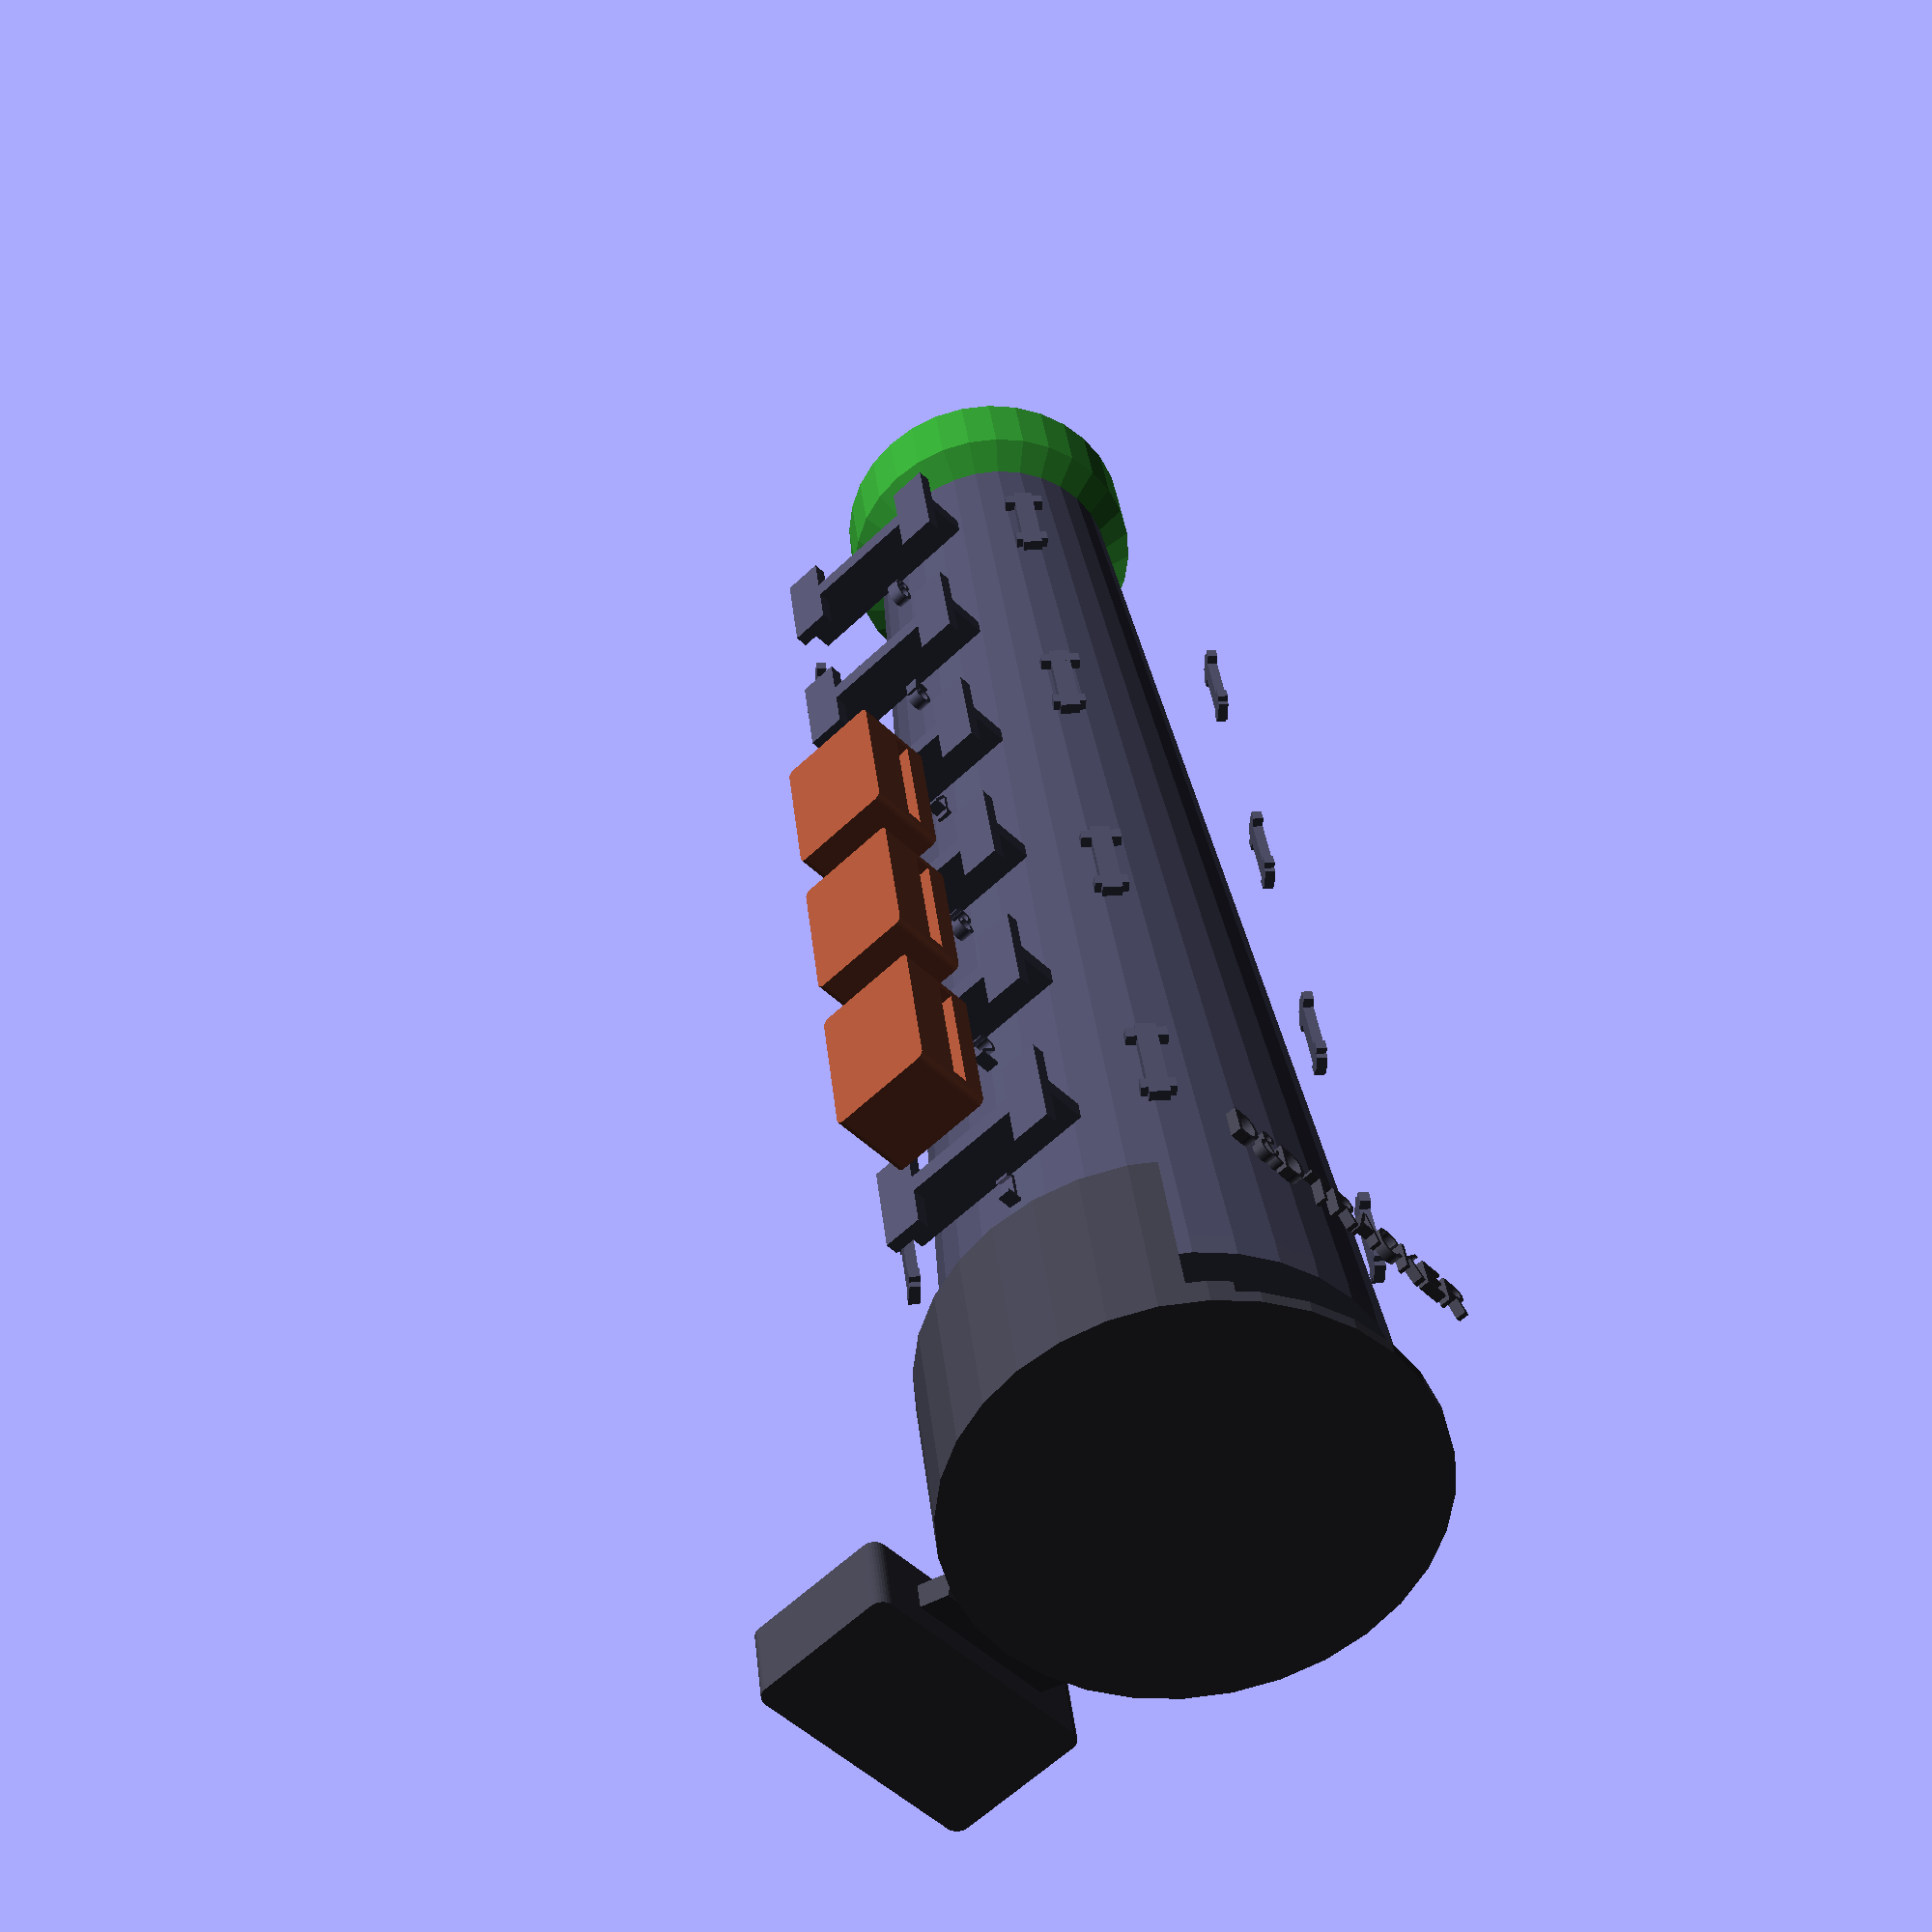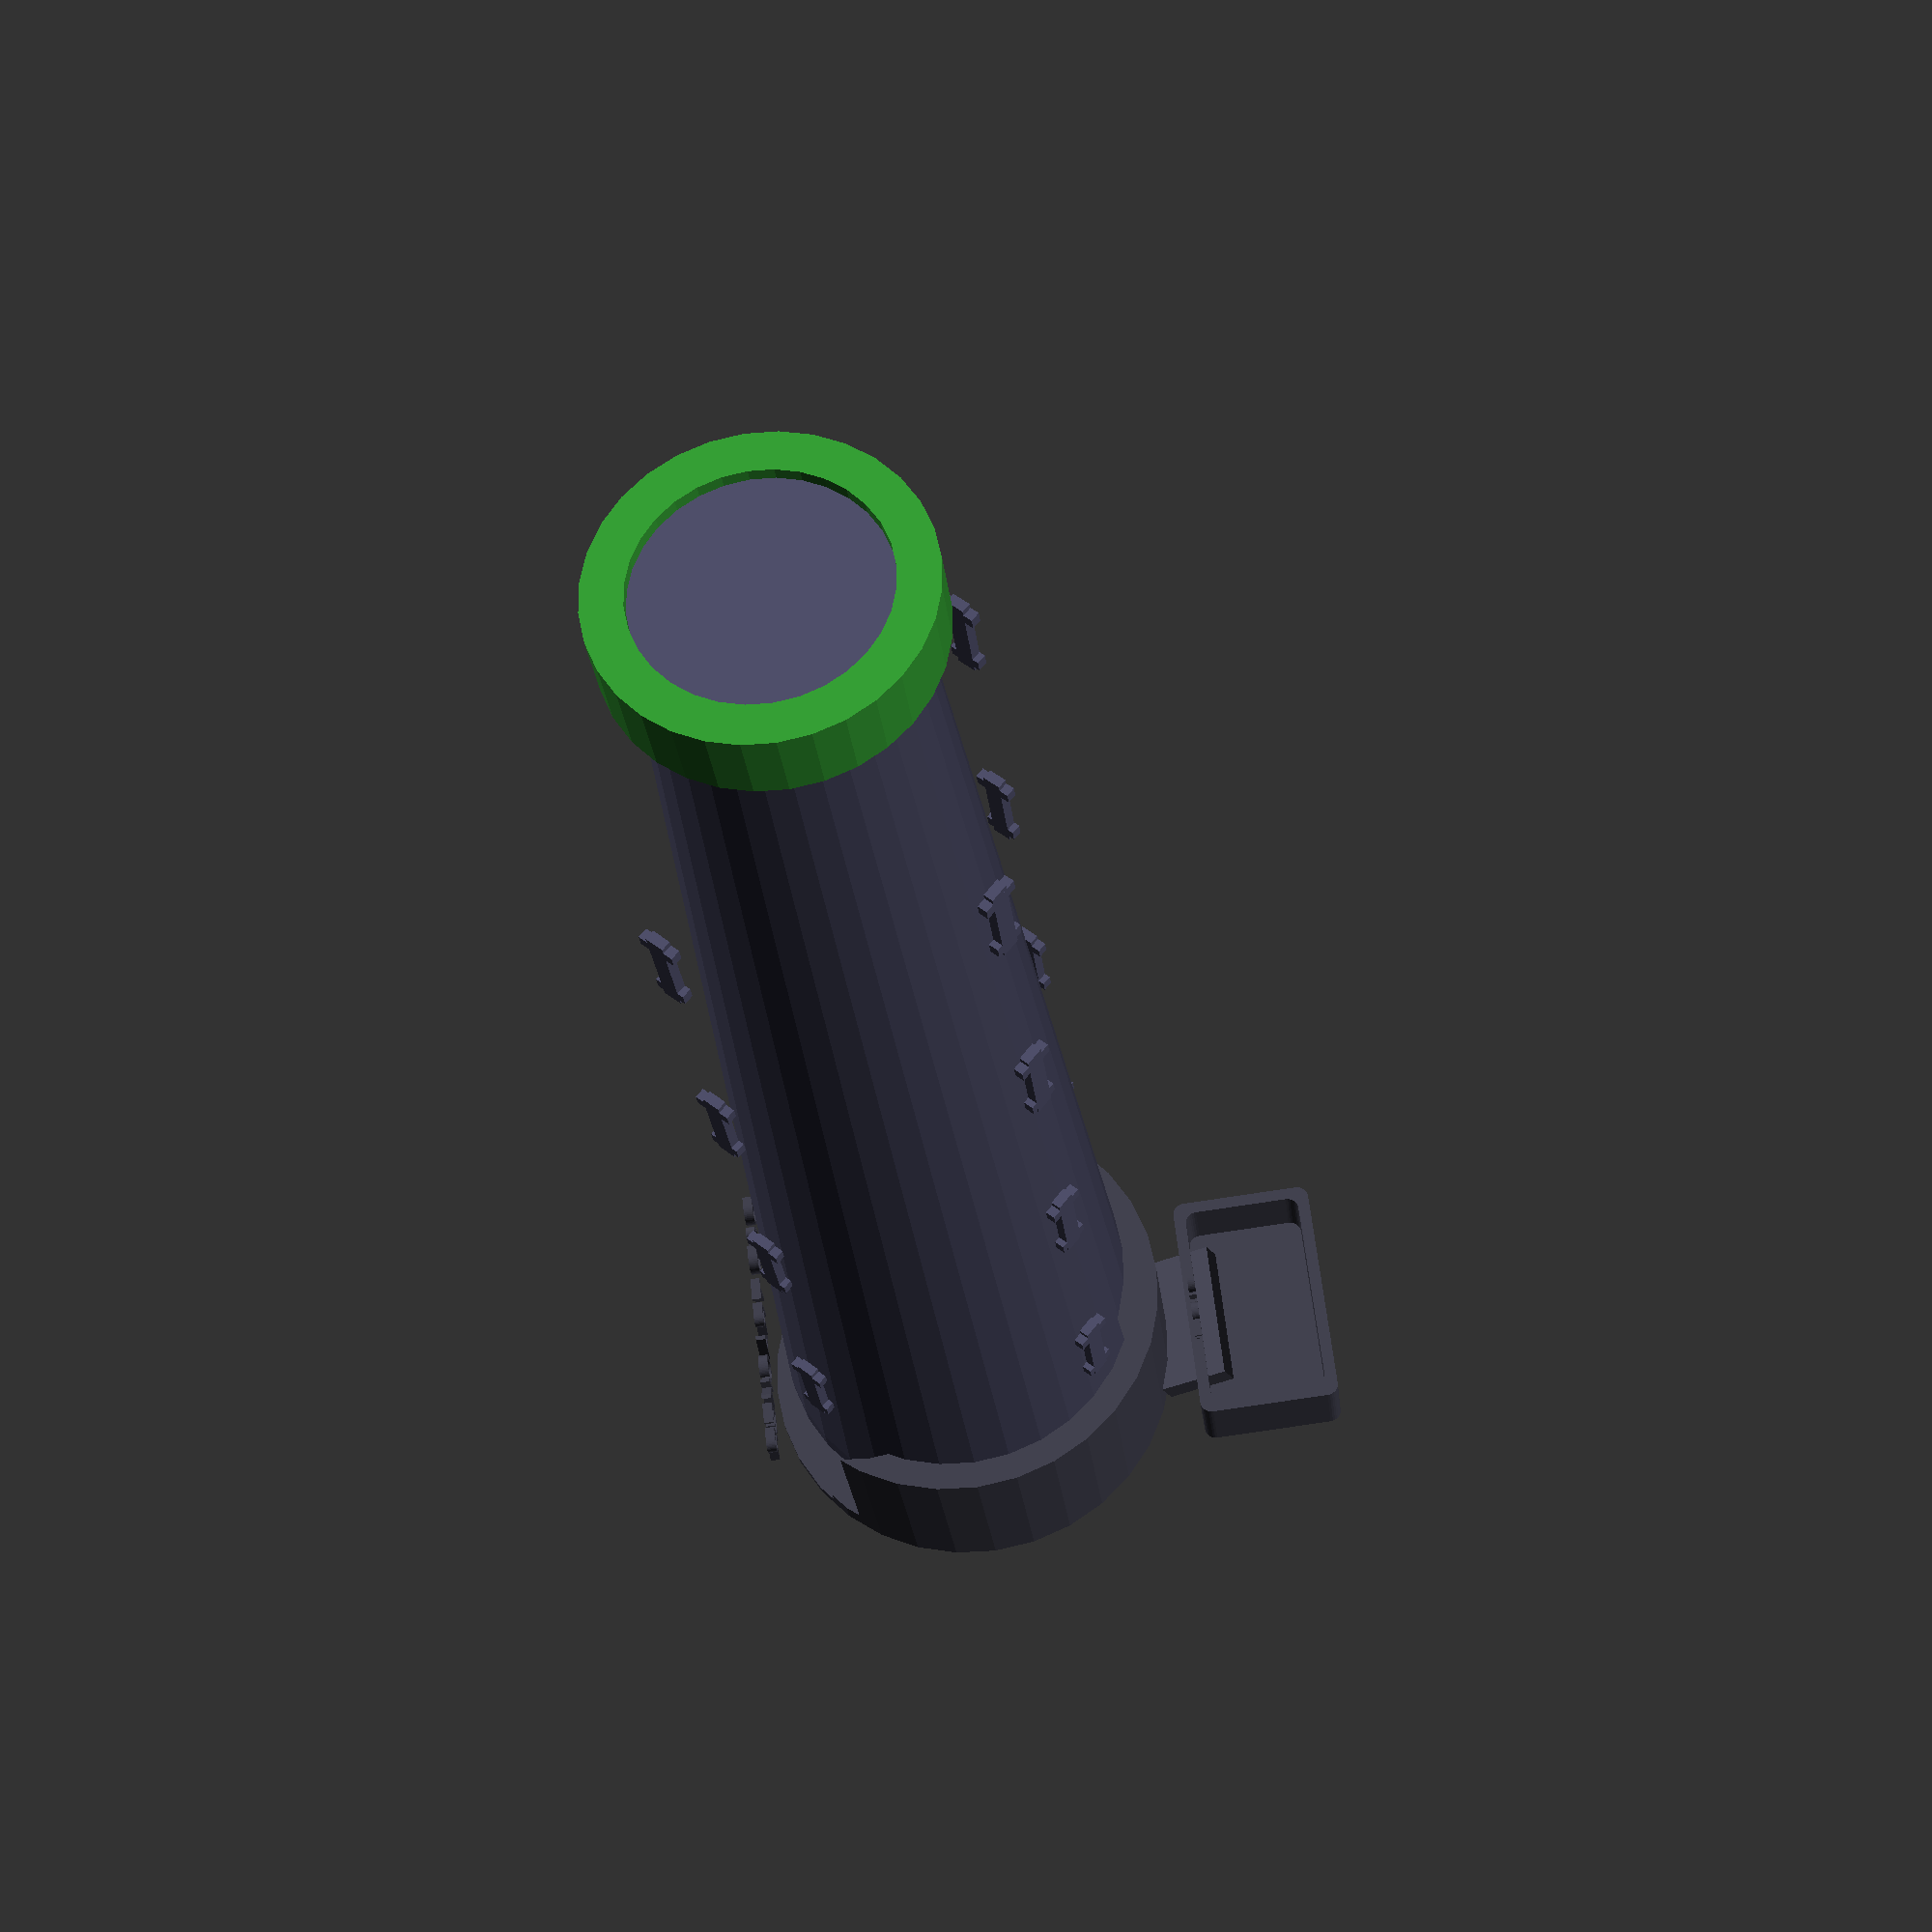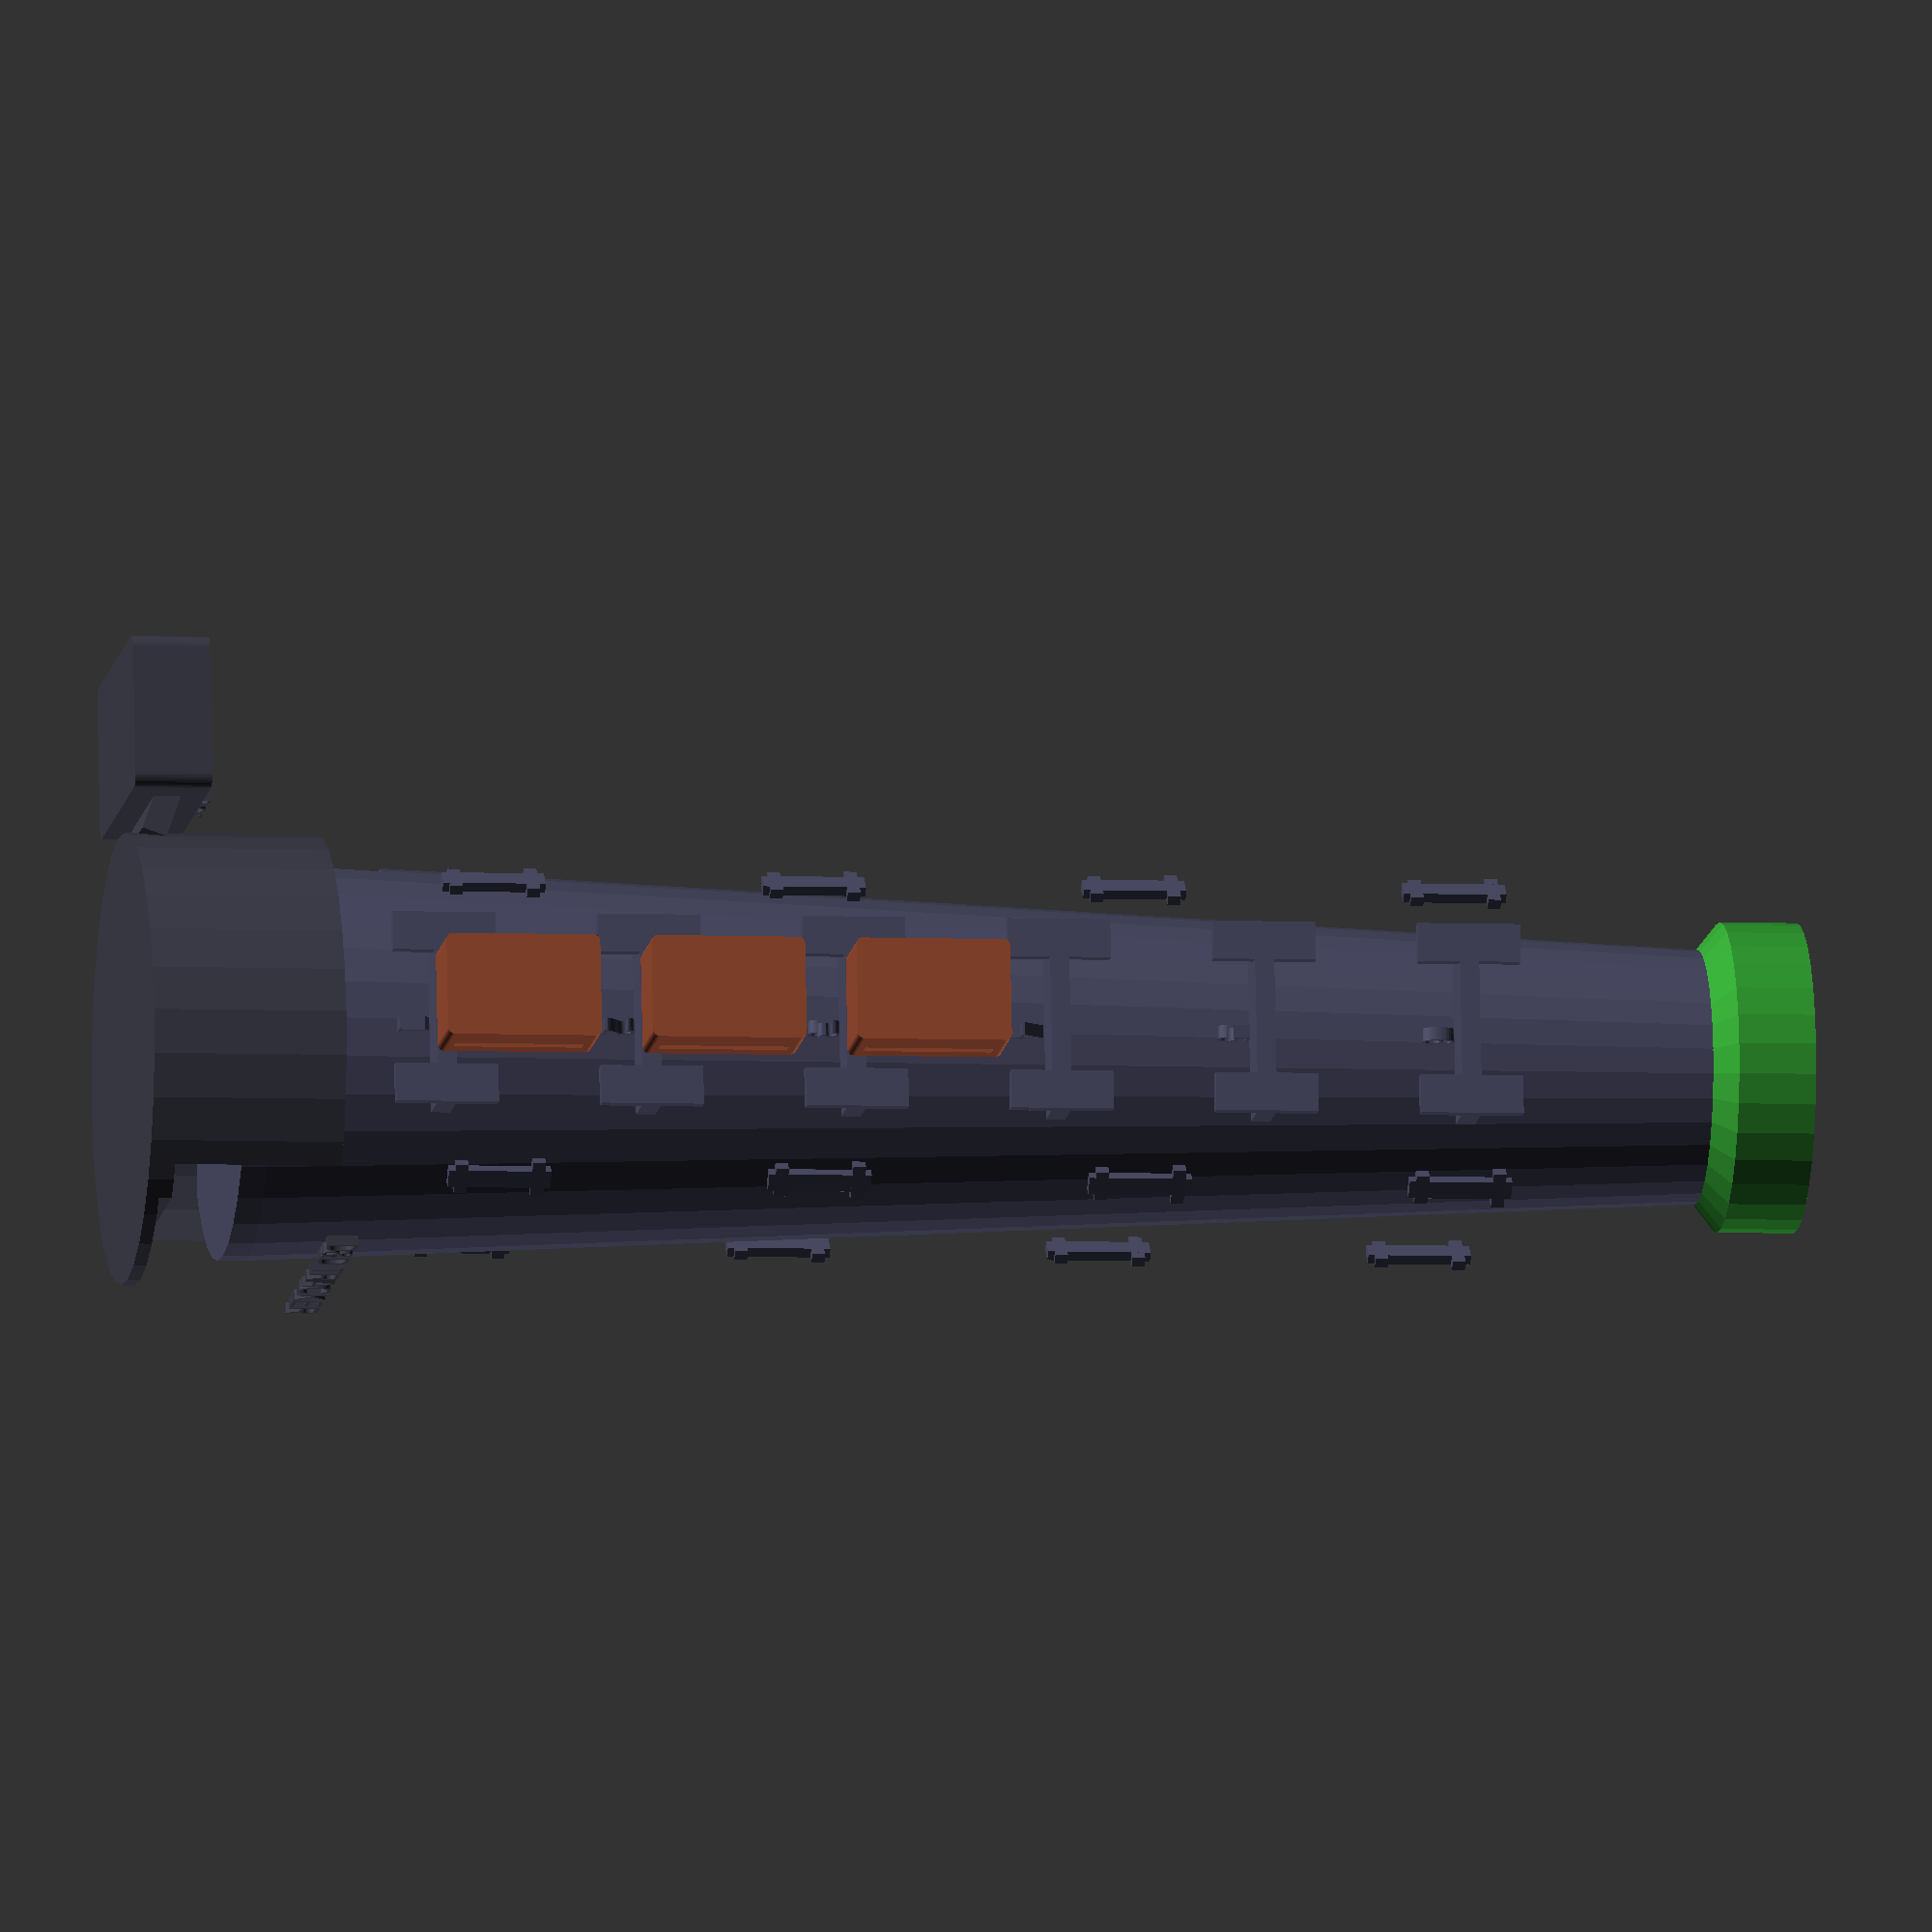
<openscad>
// Modular Dice Tower + Initiative Tracker System
// Print components separately or as one unit

// =============================================================================
// WHAT TO RENDER - Change these to true/false
// =============================================================================

RENDER_COMPLETE_UNIT = true;     // Full combined unit
RENDER_DICE_TOWER_ONLY = false;  // Just the dice tower
RENDER_INITIATIVE_ONLY = false;  // Just initiative tracker
RENDER_EXTRA_PLAQUES = false;    // Extra initiative plaques
RENDER_DICE_TRAY = false;        // Separate dice collection tray

// =============================================================================
// CONFIGURATION
// =============================================================================

// Sizing
TOWER_HEIGHT = 120;
BASE_SIZE = 35;
BASE_HEIGHT = 15;

// Dice tower specs
DICE_ENTRY_DIAMETER = 18;    // Size of top opening
DICE_PATH_WIDTH = 15;        // Internal path width
BAFFLE_COUNT = 4;            // Number of randomizing baffles
DICE_EXIT_WIDTH = 12;        // Exit slot width

// Initiative tracker specs
INITIATIVE_SLOTS = 6;        // Number of initiative positions
SLOT_SPACING = 16;           // Space between slots
PLAQUE_SIZE = [12, 8, 6];    // [width, height, depth]

// Print settings
$fn = 32; // Circle resolution (lower for preview, higher for final)

// Colors (for visualization)
COLOR_STRUCTURE = [0.3, 0.3, 0.4];
COLOR_DICE_ELEMENTS = [0.2, 0.6, 0.2];
COLOR_INITIATIVE = [0.6, 0.3, 0.2];
COLOR_BASE = [0.25, 0.25, 0.3];

// =============================================================================
// UTILITY FUNCTIONS
// =============================================================================

module rounded_box(size, radius) {
    hull() {
        for (x = [radius-size[0]/2, size[0]/2-radius]) {
            for (y = [radius-size[1]/2, size[1]/2-radius]) {
                translate([x, y, 0])
                    cylinder(h=size[2], r=radius);
            }
        }
    }
}

// =============================================================================
// DICE TOWER COMPONENTS
// =============================================================================

module dice_entry_top() {
    // Funnel entrance at top
    difference() {
        // Outer funnel
        hull() {
            cylinder(h=6, r=DICE_ENTRY_DIAMETER/2 + 3);
            translate([0, 0, -2])
                cylinder(h=1, r=DICE_PATH_WIDTH/2 + 2);
        }
        
        // Inner cavity
        hull() {
            translate([0, 0, -1])
                cylinder(h=8, r=DICE_ENTRY_DIAMETER/2);
            translate([0, 0, -3])
                cylinder(h=1, r=DICE_PATH_WIDTH/2);
        }
    }
    
    // Entry label
    translate([0, DICE_ENTRY_DIAMETER/2 + 2, 3])
        rotate([90, 0, 0])
            linear_extrude(height=0.8)
                text("DICE", size=3, halign="center", valign="center");
}

module dice_baffle_set() {
    // Internal baffles to randomize dice
    for (i = [0:BAFFLE_COUNT-1]) {
        z_pos = 20 + i * 20;
        angle = i * 72 + 36; // Offset each baffle
        
        translate([0, 0, z_pos]) {
            rotate([0, 0, angle]) {
                // Angled deflector plate
                translate([DICE_PATH_WIDTH/3, 0, 0])
                    rotate([0, 15, 0])
                        cube([DICE_PATH_WIDTH/2, DICE_PATH_WIDTH-2, 1.5], center=true);
            }
        }
    }
}

module dice_tower_body() {
    difference() {
        // Main tower structure
        hull() {
            // Base
            translate([0, 0, 0])
                cylinder(h=2, r=BASE_SIZE/2 - 2);
            // Top  
            translate([0, 0, TOWER_HEIGHT])
                cylinder(h=2, r=BASE_SIZE/2 - 8);
        }
        
        // Internal dice path
        translate([0, 0, -1])
            cylinder(h=TOWER_HEIGHT - 5, r=DICE_PATH_WIDTH/2);
        
        // Exit ramp
        translate([0, BASE_SIZE/2 - 3, 8])
            rotate([25, 0, 0])
                cube([DICE_EXIT_WIDTH, 12, 8], center=true);
        
        // Exit slot
        translate([0, BASE_SIZE/2 + 1, 6])
            cube([DICE_EXIT_WIDTH, 4, 6], center=true);
    }
}

module dice_collection_tray() {
    translate([0, BASE_SIZE/2 + 8, 0]) {
        difference() {
            // Tray body
            rounded_box([20, 12, 6], 1);
            
            // Tray interior
            translate([0, 0, 1])
                rounded_box([18, 10, 6], 1);
        }
        
        // Tray label
        translate([0, -5, 5])
            rotate([90, 0, 0])
                linear_extrude(height=0.6)
                    text("DICE", size=2, halign="center");
    }
    
    // Connection ramp
    translate([0, BASE_SIZE/2 + 2, 3])
        rotate([20, 0, 0])
            cube([DICE_EXIT_WIDTH, 6, 2], center=true);
}

// =============================================================================
// INITIATIVE TRACKER COMPONENTS
// =============================================================================

module initiative_slot_track() {
    // Mounting system for initiative plaques
    for (i = [0:INITIATIVE_SLOTS-1]) {
        z_pos = 15 + i * SLOT_SPACING;
        
        // Position on side opposite dice exit
        translate([-BASE_SIZE/2, 0, z_pos]) {
            // Horizontal rail
            cube([4, 15, 1.5], center=true);
            
            // Side guides
            translate([-1.5, -6, 0])
                cube([1, 3, PLAQUE_SIZE[2] + 2], center=true);
            translate([-1.5, 6, 0])
                cube([1, 3, PLAQUE_SIZE[2] + 2], center=true);
            
            // Initiative number
            translate([2, 0, -2])
                rotate([90, 0, 0])
                    linear_extrude(height=1)
                        text(str(i+1), size=2.5, halign="center", valign="center");
        }
    }
}

module initiative_plaque(participant_type = "neutral", init_number = 1) {
    // Color based on type
    plaque_color = (participant_type == "player") ? [0.2, 0.7, 0.2] :
                   (participant_type == "enemy") ? [0.7, 0.2, 0.2] :
                   (participant_type == "npc") ? [0.2, 0.4, 0.7] : [0.5, 0.5, 0.4];
    
    color(plaque_color) {
        difference() {
            // Main plaque
            rounded_box(PLAQUE_SIZE, 0.5);
            
            // Card/name slot
            translate([0, -PLAQUE_SIZE[1]/2 + 0.5, PLAQUE_SIZE[2]/2 - 0.8])
                cube([PLAQUE_SIZE[0] - 2, 1.5, 1.2], center=true);
            
            // Initiative number recess
            translate([PLAQUE_SIZE[0]/2 - 2, PLAQUE_SIZE[1]/2 - 0.3, -PLAQUE_SIZE[2]/2 + 0.8])
                linear_extrude(height=0.6)
                    text(str(init_number), size=1.8, halign="center");
        }
        
        // Type symbol
        translate([0, PLAQUE_SIZE[1]/2 + 0.3, 0]) {
            if (participant_type == "player") {
                // Player figure
                union() {
                    translate([0, 0, 1.5]) cylinder(h=0.4, r=0.7); // Head
                    cube([1.2, 0.4, 2], center=true); // Body
                    translate([0, 0, 0.3]) cube([2.5, 0.4, 0.6], center=true); // Arms
                }
            } else if (participant_type == "enemy") {
                // Monster claw
                union() {
                    hull() {
                        translate([0, 0, -1]) cylinder(h=0.4, r=1);
                        translate([0, 0, 1.5]) cylinder(h=0.4, r=0.3);
                    }
                    translate([-0.8, 0, 0]) rotate([0, 0, -30]) cube([0.4, 0.4, 2], center=true);
                    translate([0.8, 0, 0]) rotate([0, 0, 30]) cube([0.4, 0.4, 2], center=true);
                }
            } else if (participant_type == "npc") {
                // Building/town symbol
                union() {
                    cube([2, 0.4, 1.2], center=true);
                    translate([0, 0, 0.8]) hull() {
                        translate([-0.8, 0, 0]) cylinder(h=0.4, r=0.2);
                        translate([0.8, 0, 0]) cylinder(h=0.4, r=0.2);
                        translate([0, 0, 0.8]) cylinder(h=0.4, r=0.2);
                    }
                }
            } else {
                // Neutral diamond
                rotate([0, 45, 0]) cube([1.5, 0.4, 1.5], center=true);
            }
        }
    }
}

// =============================================================================
// BASE AND STRUCTURE
// =============================================================================

module main_base() {
    difference() {
        // Main base platform
        cylinder(h=BASE_HEIGHT, r=BASE_SIZE/2);
        
        // Storage compartment (back half)
        translate([0, -BASE_SIZE/4, 2])
            cylinder(h=BASE_HEIGHT, r=BASE_SIZE/2 - 4);
        
        // Storage access
        translate([0, -BASE_SIZE/2 + 2, BASE_HEIGHT/2 + 1])
            cube([BASE_SIZE - 12, 4, BASE_HEIGHT], center=true);
    }
    
    // Base labels
    translate([0, -BASE_SIZE/2 + 1, BASE_HEIGHT - 1])
        rotate([90, 0, 0])
            linear_extrude(height=0.8)
                text("D&D TRACKER", size=2.5, halign="center");
}

module mystical_details() {
    // Decorative elements that don't interfere with function
    for (angle = [45, 135, 225, 315]) {
        rotate([0, 0, angle]) {
            translate([BASE_SIZE/2 - 1, 0, 0]) {
                for (z = [20:25:TOWER_HEIGHT-20]) {
                    translate([0, 0, z]) {
                        // Simple geometric runes
                        cube([0.8, 1.5, 8], center=true);
                        translate([0, 0, 3]) cube([0.8, 3, 1], center=true);
                        translate([0, 0, -3]) cube([0.8, 2.5, 1], center=true);
                    }
                }
            }
        }
    }
}

// =============================================================================
// ASSEMBLY MODULES
// =============================================================================

module complete_dice_initiative_tower() {
    // Base platform
    color(COLOR_BASE)
        translate([0, 0, BASE_HEIGHT/2])
            main_base();
    
    // Main tower structure
    translate([0, 0, BASE_HEIGHT]) {
        color(COLOR_STRUCTURE) {
            dice_tower_body();
            initiative_slot_track();
            mystical_details();
        }
        
        // Dice tower components
        color(COLOR_DICE_ELEMENTS) {
            translate([0, 0, TOWER_HEIGHT - 3])
                dice_entry_top();
            dice_baffle_set();
        }
    }
    
    // Dice collection tray
    color(COLOR_BASE)
        translate([0, 0, BASE_HEIGHT/2])
            dice_collection_tray();
    
    // Example initiative plaques
    color(COLOR_INITIATIVE) {
        translate([0, 0, BASE_HEIGHT]) {
            translate([-BASE_SIZE/2 - PLAQUE_SIZE[1]/2, 0, 20])
                rotate([0, -90, 0])
                    initiative_plaque("player", 1);
            
            translate([-BASE_SIZE/2 - PLAQUE_SIZE[1]/2, 0, 36])
                rotate([0, -90, 0])
                    initiative_plaque("enemy", 2);
            
            translate([-BASE_SIZE/2 - PLAQUE_SIZE[1]/2, 0, 52])
                rotate([0, -90, 0])
                    initiative_plaque("npc", 3);
        }
    }
}

module dice_tower_only() {
    // Just the dice tower without initiative tracking
    color(COLOR_BASE)
        translate([0, 0, BASE_HEIGHT/2])
            main_base();
    
    translate([0, 0, BASE_HEIGHT]) {
        color(COLOR_STRUCTURE) {
            dice_tower_body();
            mystical_details();
        }
        
        color(COLOR_DICE_ELEMENTS) {
            translate([0, 0, TOWER_HEIGHT - 3])
                dice_entry_top();
            dice_baffle_set();
        }
    }
    
    color(COLOR_BASE)
        translate([0, 0, BASE_HEIGHT/2])
            dice_collection_tray();
}

module initiative_tracker_only() {
    // Just initiative tracking without dice tower
    translate([0, 0, BASE_HEIGHT/2])
        main_base();
    
    translate([0, 0, BASE_HEIGHT]) {
        // Solid tower (no dice path)
        difference() {
            hull() {
                cylinder(h=2, r=BASE_SIZE/2 - 2);
                translate([0, 0, TOWER_HEIGHT])
                    cylinder(h=2, r=BASE_SIZE/2 - 8);
            }
        }
        
        initiative_slot_track();
        mystical_details();
    }
}

module extra_plaques_set() {
    // Set of additional plaques to print
    for (i = [0:7]) {
        translate([i * 15, 0, PLAQUE_SIZE[2]/2]) {
            if (i < 2) initiative_plaque("player", i + 4);
            else if (i < 4) initiative_plaque("enemy", i + 2);
            else if (i < 6) initiative_plaque("npc", i);
            else initiative_plaque("neutral", i - 2);
        }
    }
}

// =============================================================================
// RENDER SELECTION
// =============================================================================

if (RENDER_COMPLETE_UNIT) {
    complete_dice_initiative_tower();
}

if (RENDER_DICE_TOWER_ONLY) {
    dice_tower_only();
}

if (RENDER_INITIATIVE_ONLY) {
    initiative_tracker_only();
}

if (RENDER_EXTRA_PLAQUES) {
    extra_plaques_set();
}

if (RENDER_DICE_TRAY) {
    dice_collection_tray();
}

// =============================================================================
// USAGE NOTES (as comments)
// =============================================================================

/*
PRINTING GUIDE:
1. Set ONE render option to true at the top
2. For best results, print the complete unit upright
3. No supports needed if designed correctly
4. Print extra plaques flat for multi-color effects

ASSEMBLY & USE:
1. Drop dice in top funnel - they roll through baffles and exit to tray
2. Slide initiative plaques into side slots in initiative order
3. Use storage compartment for dice, tokens, or extra plaques
4. Work through initiative from top to bottom each round

CUSTOMIZATION:
- Adjust INITIATIVE_SLOTS for larger/smaller groups
- Modify TOWER_HEIGHT for your table
- Change colors for different participant types
- Scale entire model if needed
*/

</openscad>
<views>
elev=324.9 azim=133.5 roll=174.0 proj=p view=solid
elev=207.7 azim=263.7 roll=173.8 proj=p view=wireframe
elev=184.7 azim=188.2 roll=278.0 proj=o view=solid
</views>
